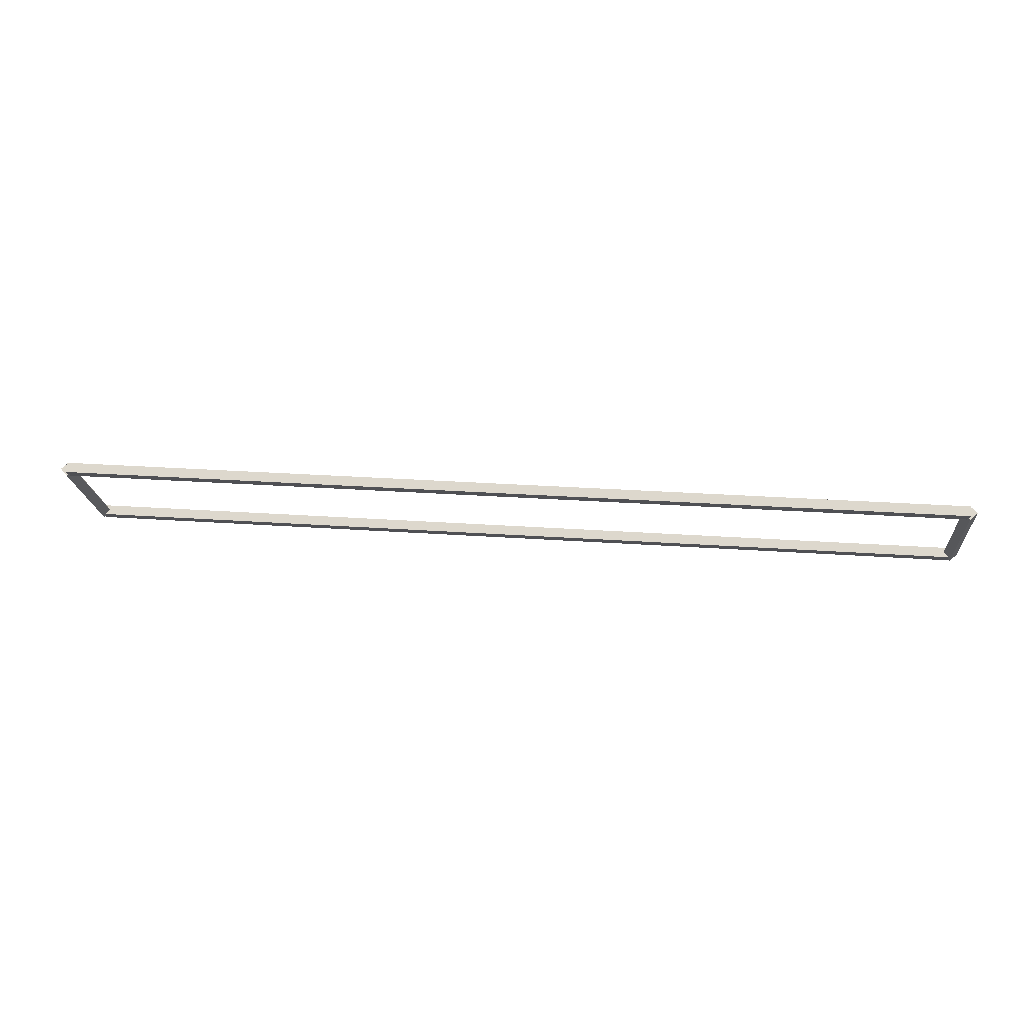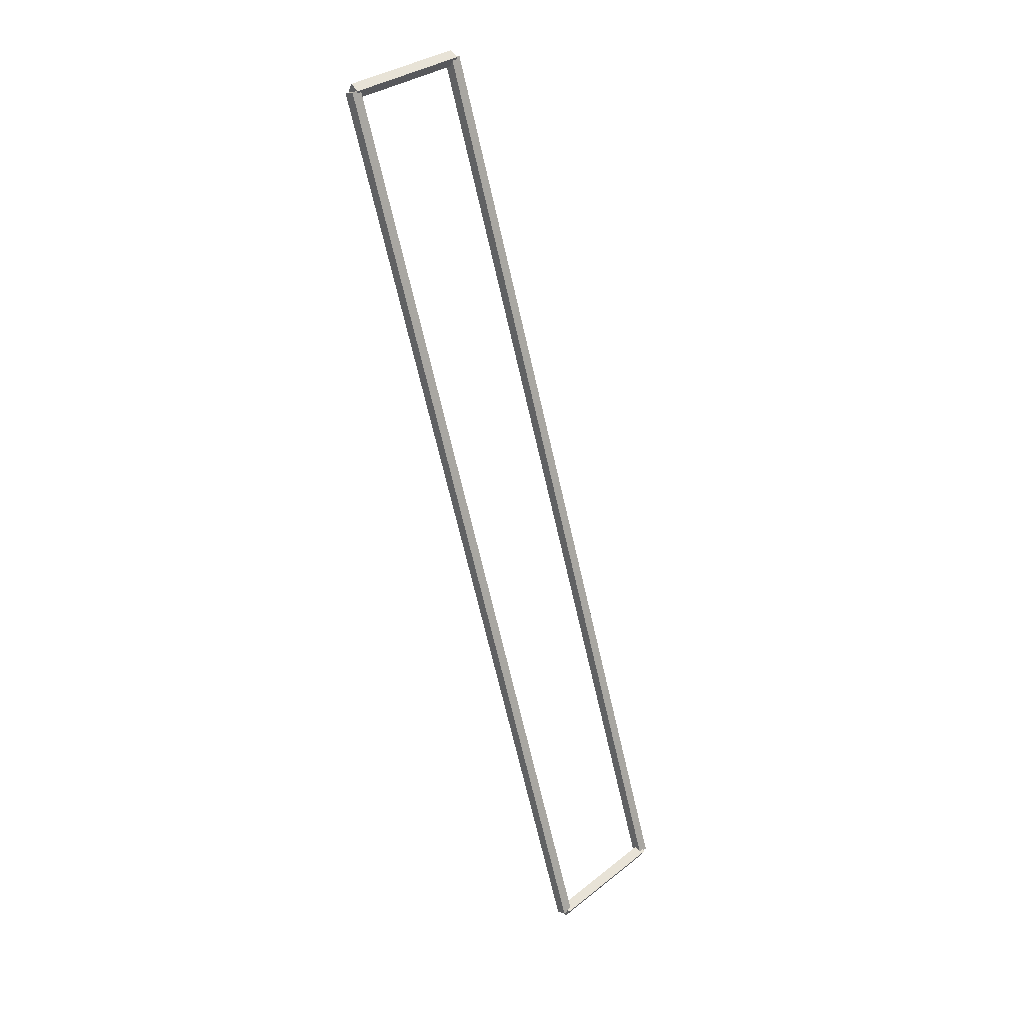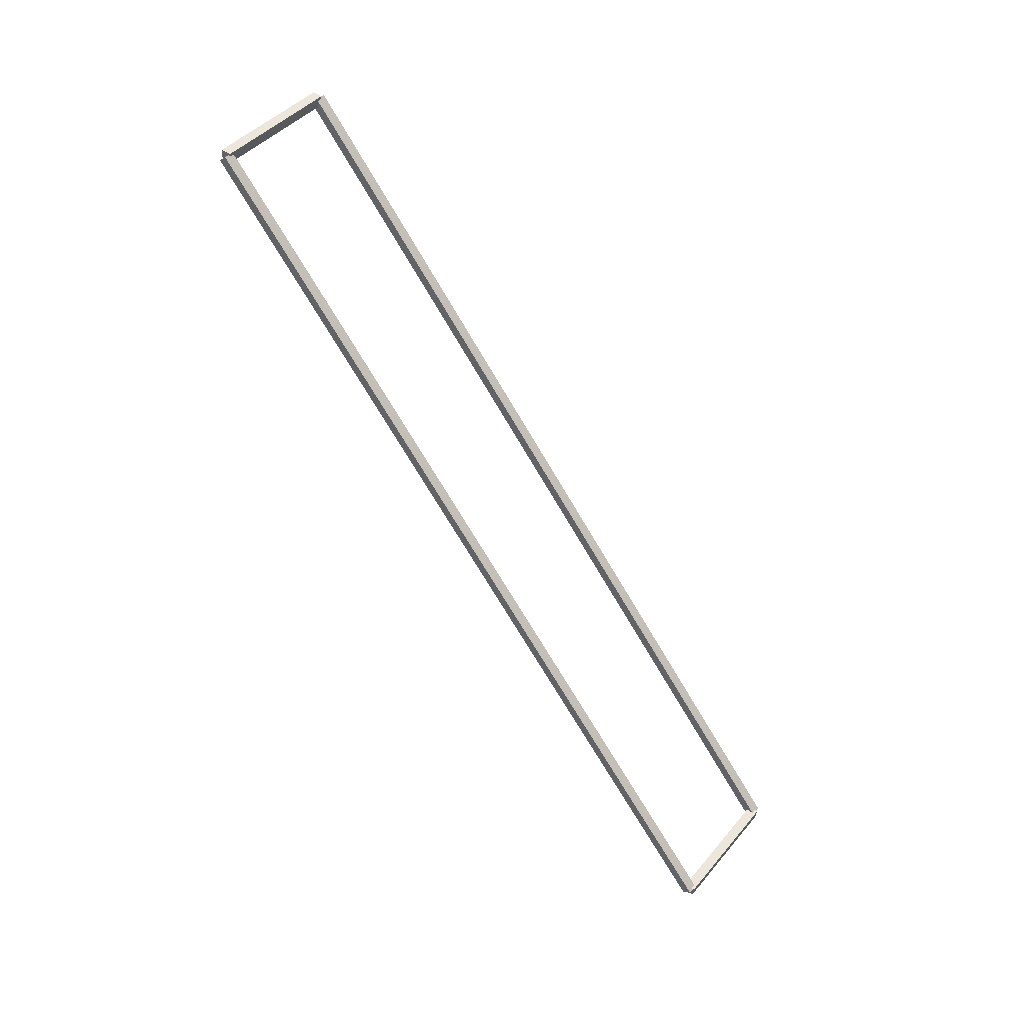
<metadata>
{"format":"obj","ext":"obj","renderer":"f3d","projection":"perspective","resolution":1024,"background":"white","views":[{"elev":25.6,"azim":6.6,"up":"+Y"},{"elev":-69.1,"azim":103.0,"up":"+Z"},{"elev":-72.3,"azim":120.6,"up":"+Z"}]}
</metadata>
<code>
g boudary_original_3
v 12.8 50.8 1.273
v 12.7 50.87 1.202
v 12.6 50.8 1.273
v 12.7 50.73 1.343
v 12.8 49.53 8.345e-07
v 12.7 49.6 -0.07071
v 12.6 49.53 8.345e-07
v 12.7 49.46 0.07071
f 1 2 3 4
f 6 2 1 5
f 5 1 4 8
f 6 5 8 7
f 8 4 3 7
f 7 3 2 6
g boudary_original_3
v 0 50.9 1.273
v 0 50.8 1.173
v 0 50.7 1.273
v 0 50.8 1.373
v 12.7 50.9 1.273
v 12.7 50.8 1.173
v 12.7 50.7 1.273
v 12.7 50.8 1.373
f 9 10 11 12
f 14 10 9 13
f 13 9 12 16
f 14 13 16 15
f 16 12 11 15
f 15 11 10 14
g boudary_original_3
v 0.1 49.53 8.345e-07
v 5.96e-08 49.46 0.07071
v -0.1 49.53 8.345e-07
v -5.96e-08 49.6 -0.07071
v 0.1 50.8 1.273
v 5.96e-08 50.73 1.343
v -0.1 50.8 1.273
v -5.96e-08 50.87 1.202
f 17 18 19 20
f 22 18 17 21
f 21 17 20 24
f 22 21 24 23
f 24 20 19 23
f 23 19 18 22
g boudary_original_3
v 12.7 49.63 8.476e-07
v 12.7 49.53 0.1
v 12.7 49.43 8.476e-07
v 12.7 49.53 -0.1
v 0 49.63 8.476e-07
v 0 49.53 0.1
v 0 49.43 8.476e-07
v 0 49.53 -0.1
f 25 26 27 28
f 30 26 25 29
f 29 25 28 32
f 30 29 32 31
f 32 28 27 31
f 31 27 26 30

</code>
